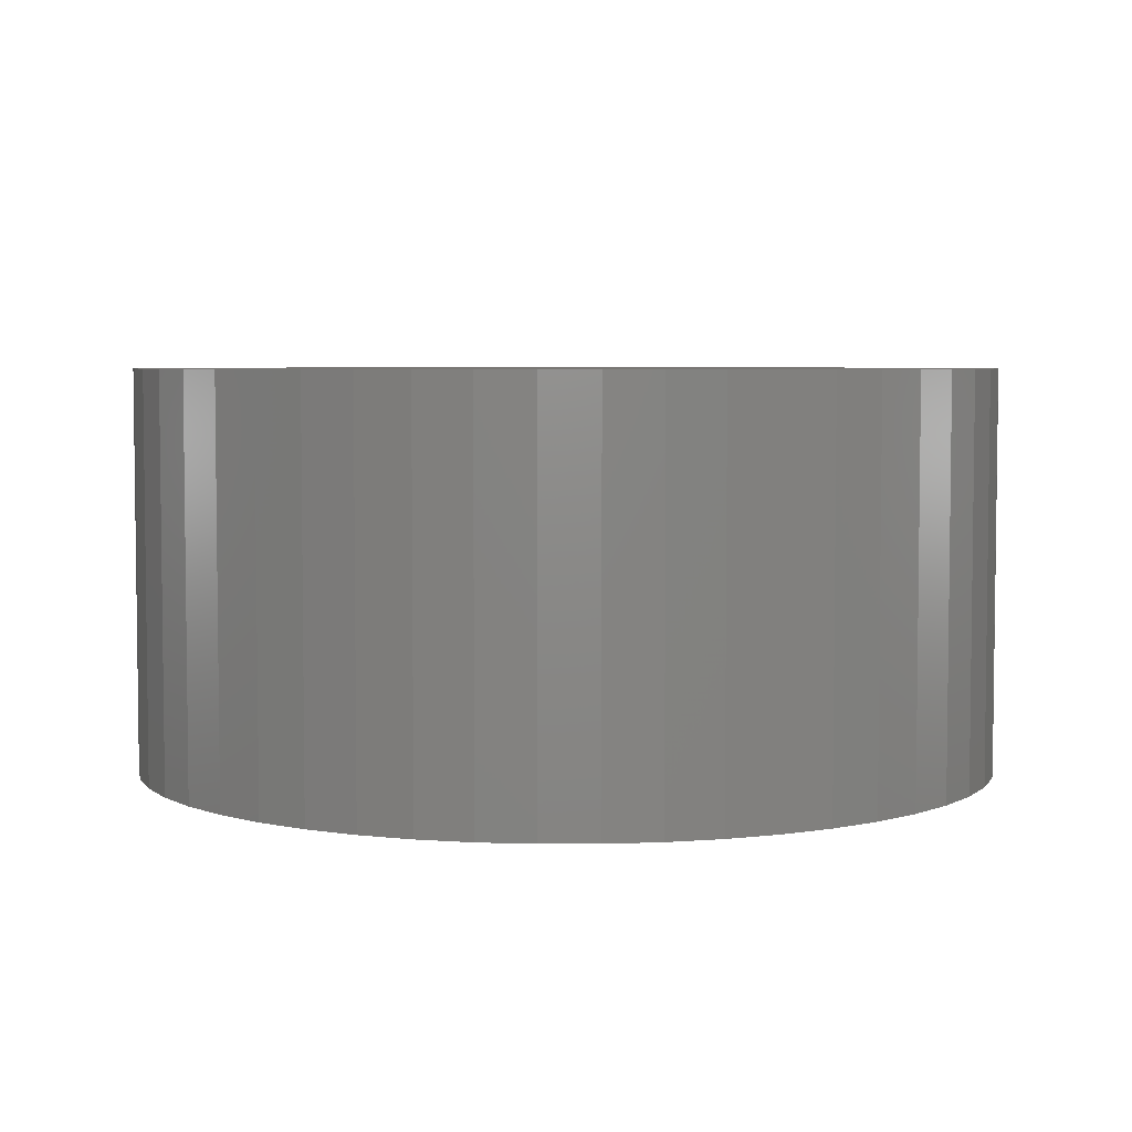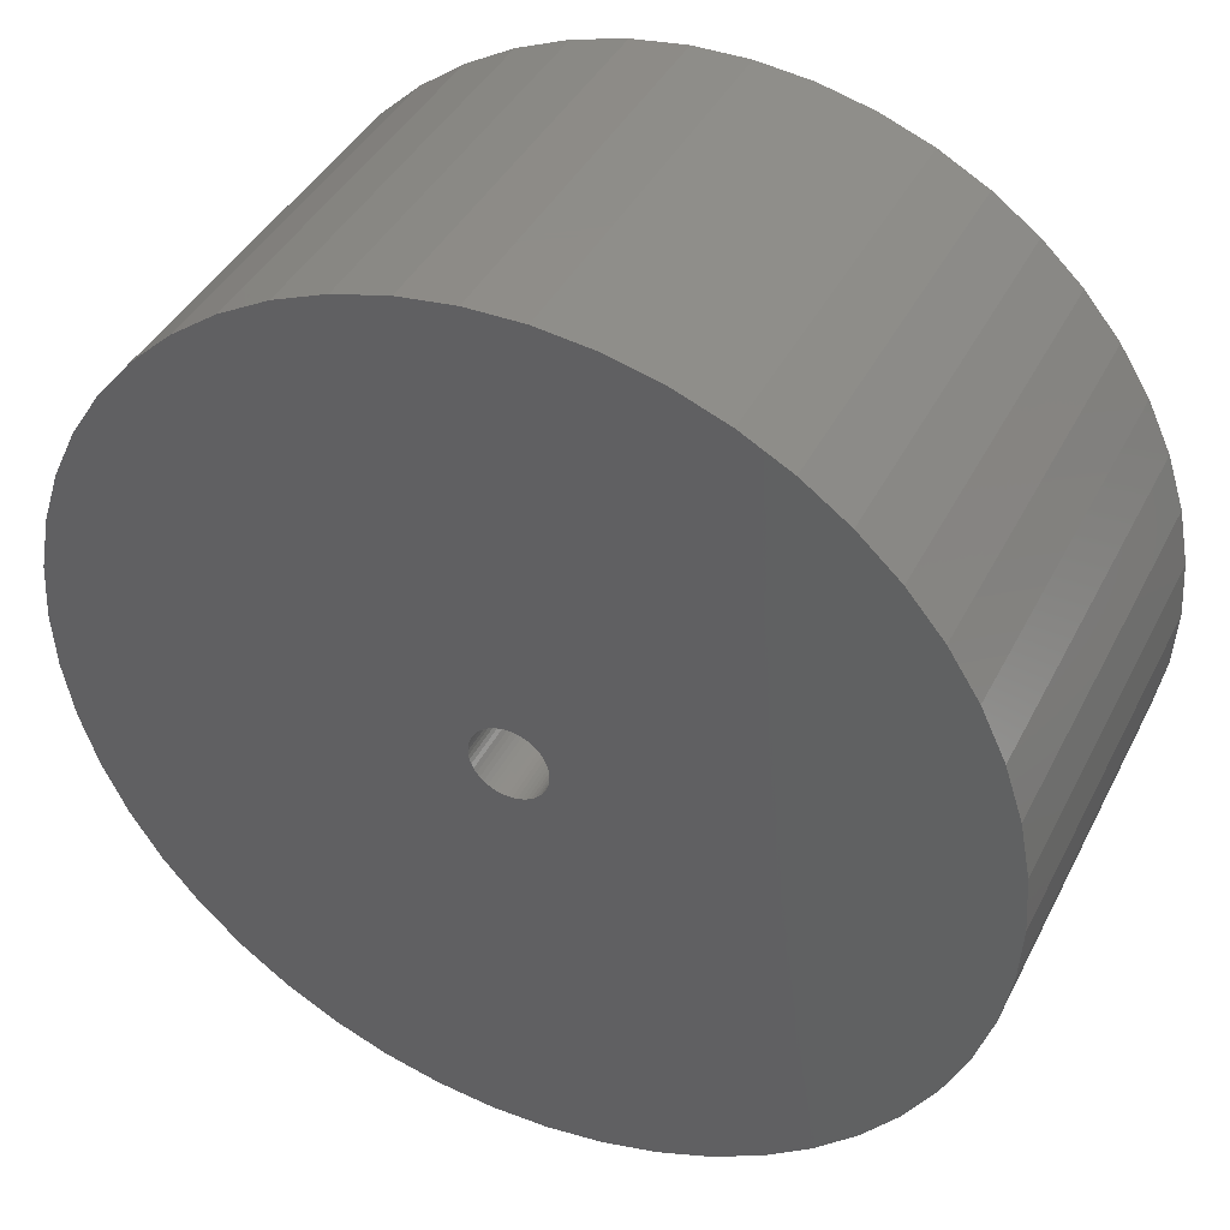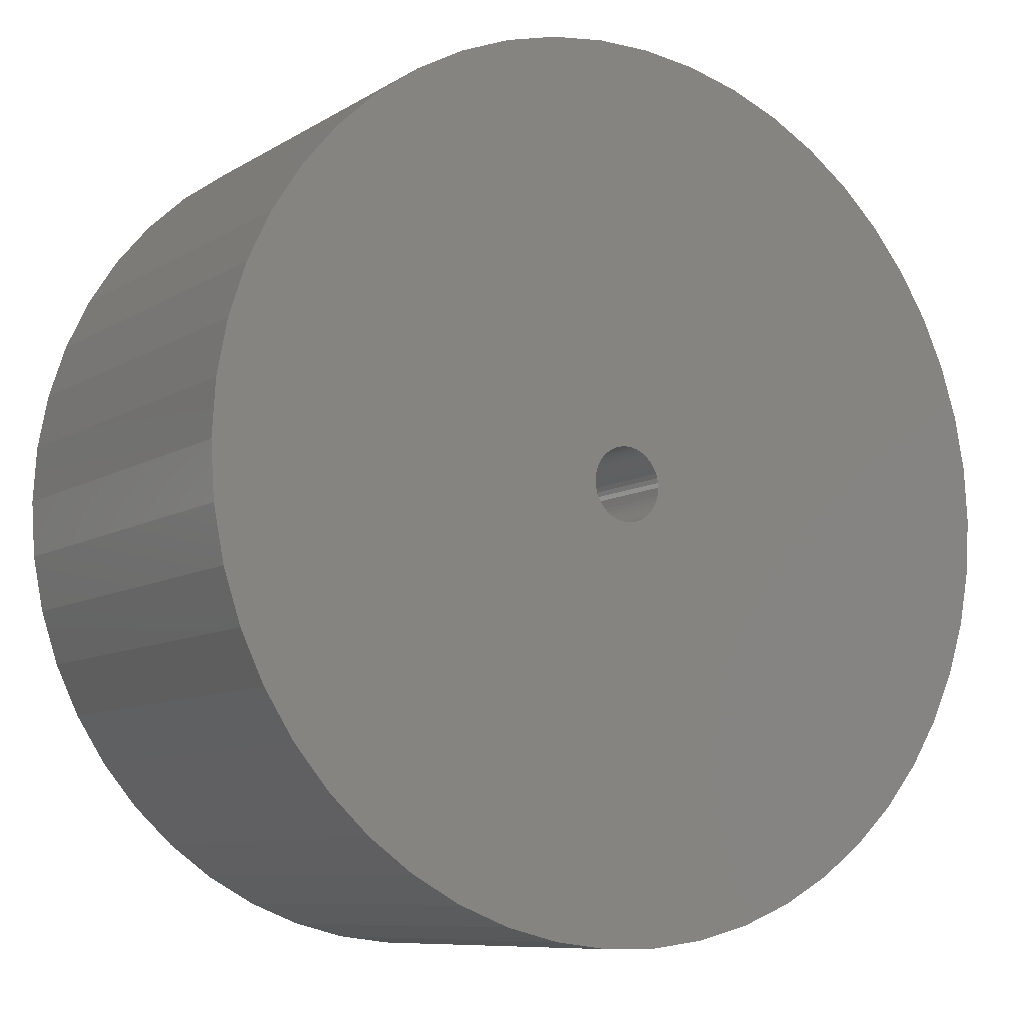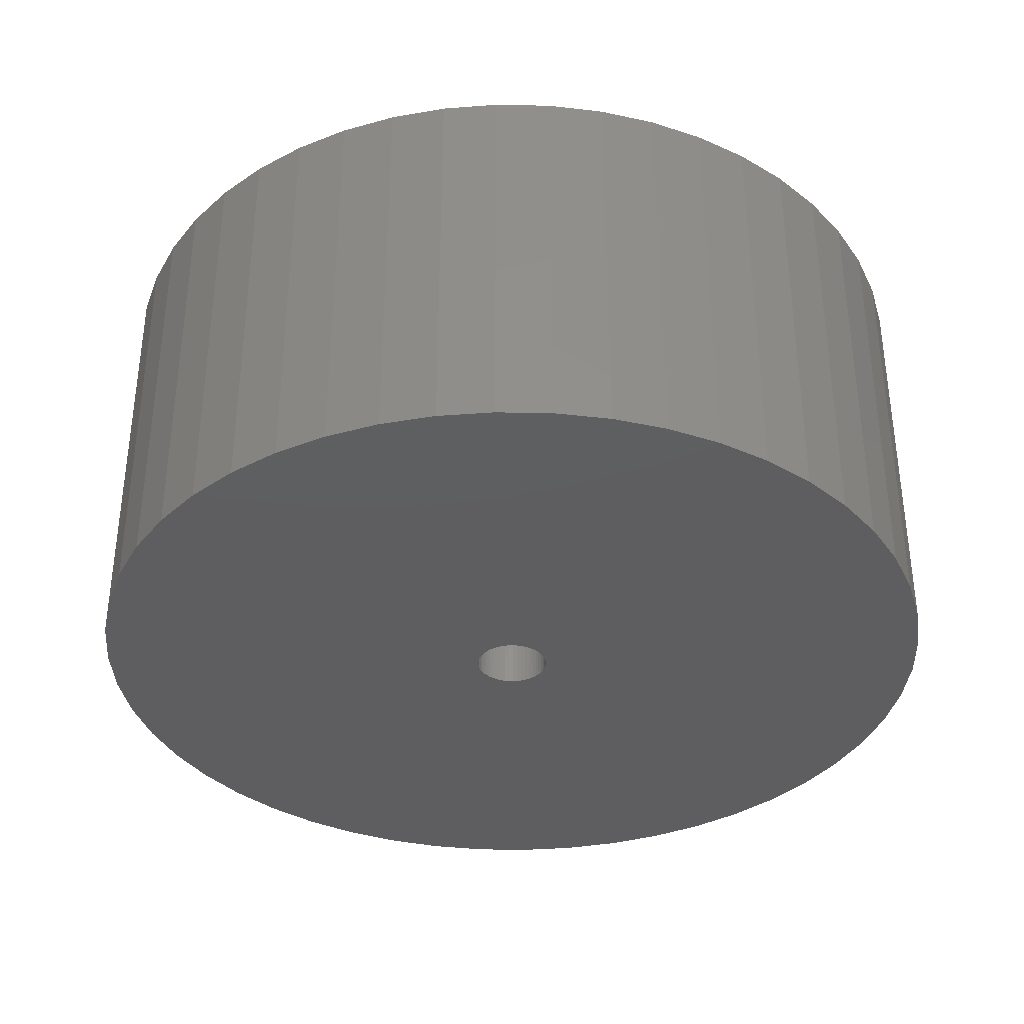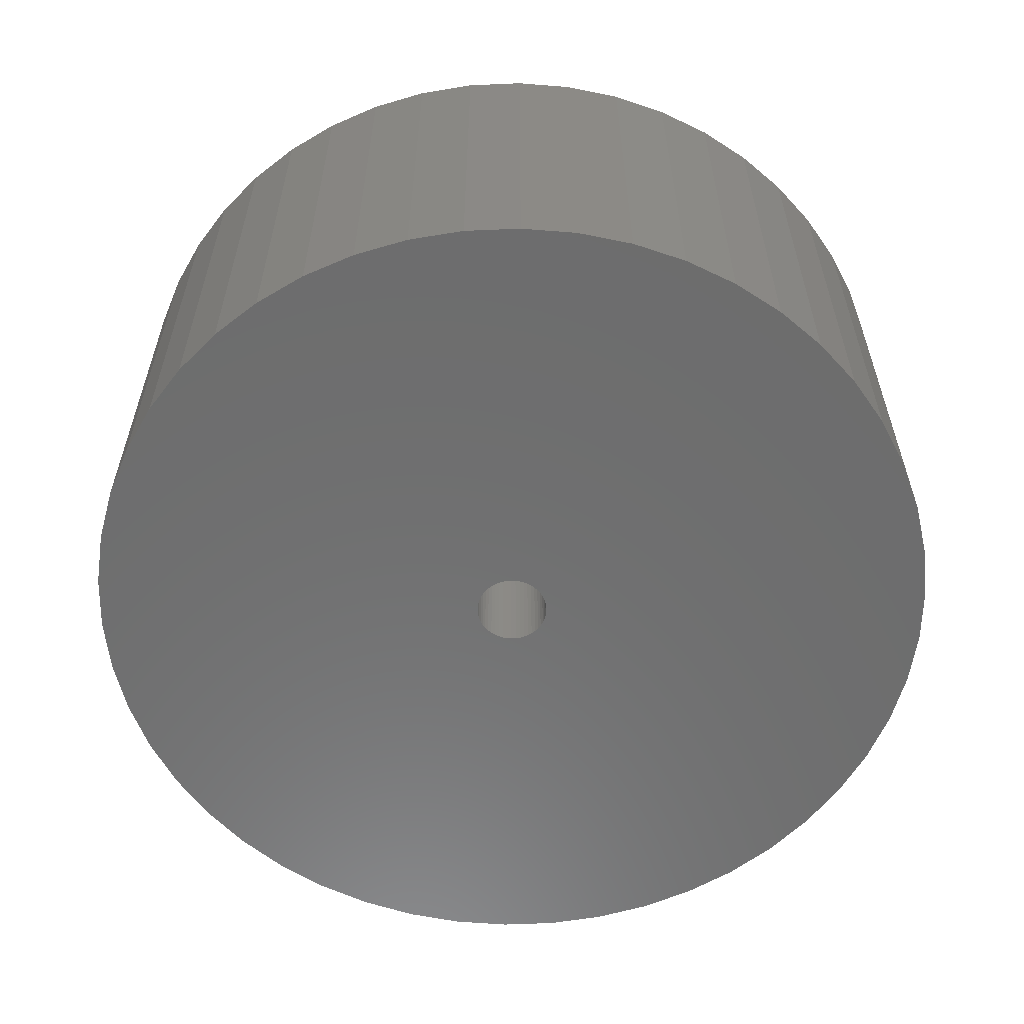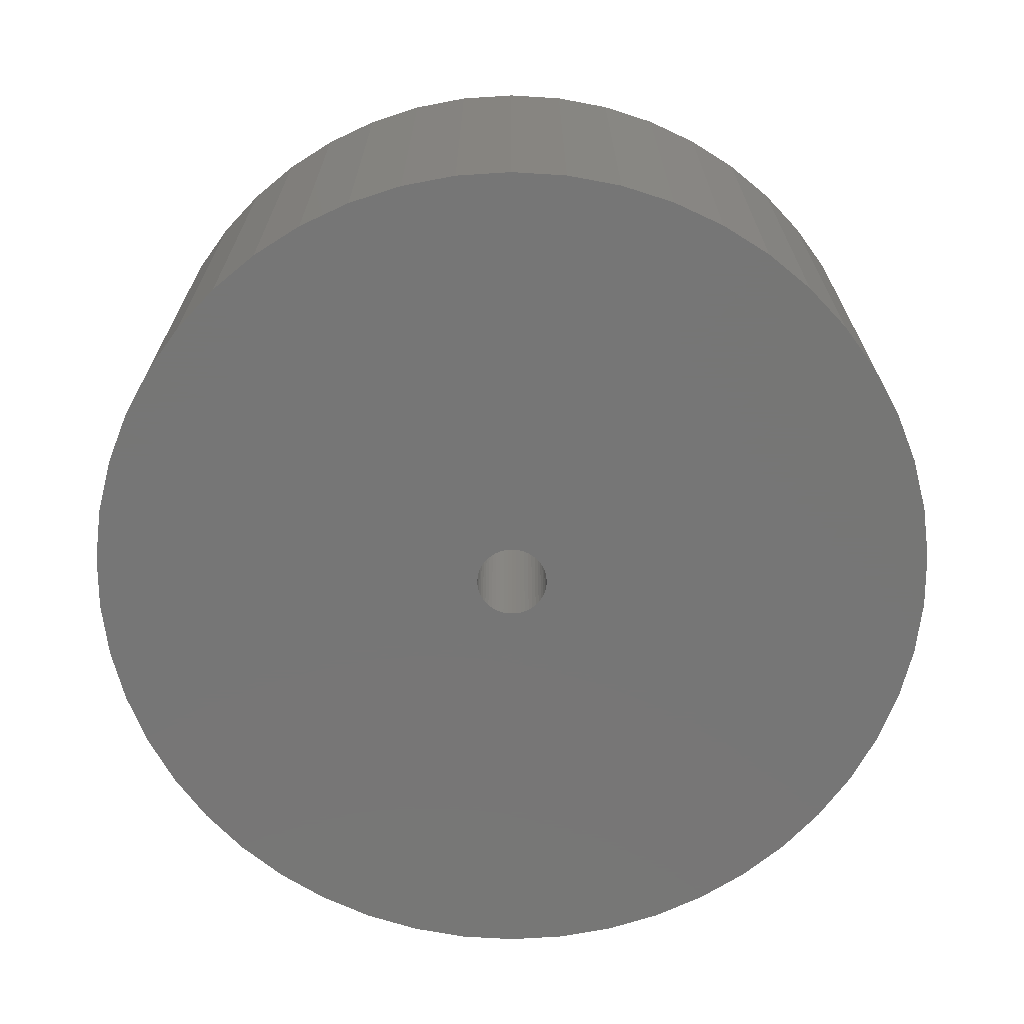
<metadata>
{"format":"stl","ext":"stl","renderer":"f3d","projection":"perspective","resolution":1024,"background":"white","views":[{"elev":4.8,"azim":143.6,"up":"+Z"},{"elev":40.5,"azim":24.9,"up":"+Y"},{"elev":-8.9,"azim":-32.7,"up":"+Y"},{"elev":-36.0,"azim":-145.5,"up":"+Z"},{"elev":-59.3,"azim":52.9,"up":"+Z"},{"elev":-68.8,"azim":25.3,"up":"+Z"}]}
</metadata>
<code>
# stl→obj: 200 verts, 400 faces
v 21.5 0 10
v 21.33 2.695 -10
v 21.33 2.695 10
v 21.5 0 -10
v -21.5 0 -10
v -21.33 2.695 10
v -21.33 2.695 -10
v -21.5 0 10
v 1.35 21.46 -10
v -1.35 21.46 10
v 1.35 21.46 10
v -1.35 21.46 -10
v 15.67 14.72 -10
v 13.7 16.57 10
v 15.67 14.72 10
v 13.7 16.57 -10
v -13.7 16.57 -10
v -15.67 14.72 10
v -13.7 16.57 10
v -15.67 14.72 -10
v -6.644 20.45 -10
v -9.154 19.45 10
v -6.644 20.45 10
v -9.154 19.45 -10
v 19.99 7.915 10
v 18.84 10.36 -10
v 18.84 10.36 10
v 19.99 7.915 -10
v 17.39 12.64 -10
v 17.39 12.64 10
v 9.154 19.45 -10
v 6.644 20.45 10
v 9.154 19.45 10
v 6.644 20.45 -10
v 11.52 18.15 10
v 11.52 18.15 -10
v -18.84 10.36 -10
v -17.39 12.64 10
v -17.39 12.64 -10
v -18.84 10.36 10
v -20.82 5.347 -10
v -19.99 7.915 10
v -19.99 7.915 -10
v -20.82 5.347 10
v -11.52 18.15 -10
v -11.52 18.15 10
v -4.029 21.12 10
v -4.029 21.12 -10
v 21.33 -2.695 10
v 21.33 -2.695 -10
v -6.644 -20.45 -10
v -4.029 -21.12 10
v -6.644 -20.45 10
v -4.029 -21.12 -10
v 1.35 -21.46 -10
v 4.029 -21.12 10
v 1.35 -21.46 10
v 4.029 -21.12 -10
v 20.82 5.347 10
v 20.82 5.347 -10
v 4.029 21.12 10
v 4.029 21.12 -10
v 19.99 -7.915 10
v 20.82 -5.347 -10
v 20.82 -5.347 10
v 19.99 -7.915 -10
v -19.99 -7.915 -10
v -20.82 -5.347 10
v -20.82 -5.347 -10
v -19.99 -7.915 10
v 6.644 -20.45 -10
v 9.154 -19.45 10
v 6.644 -20.45 10
v 9.154 -19.45 -10
v 1.8 0 10
v 1.786 0.2256 10
v 1.743 0.4476 10
v 1.786 -0.2256 10
v 1.674 0.6626 10
v 1.577 0.8672 10
v 1.743 -0.4476 10
v 1.456 1.058 10
v 1.312 1.232 10
v 1.674 -0.6626 10
v 1.147 1.387 10
v 18.84 -10.36 10
v 0.9645 1.52 10
v 1.577 -0.8672 10
v 0.7664 1.629 10
v 17.39 -12.64 10
v 0.5562 1.712 10
v 1.456 -1.058 10
v 15.67 -14.72 10
v 0.3373 1.768 10
v 0.113 1.796 10
v -0.113 1.796 10
v -0.3373 1.768 10
v -0.5562 1.712 10
v -0.7664 1.629 10
v -0.9645 1.52 10
v -1.147 1.387 10
v -1.312 1.232 10
v -1.456 1.058 10
v 1.312 -1.232 10
v 13.7 -16.57 10
v 1.147 -1.387 10
v 11.52 -18.15 10
v 0.9645 -1.52 10
v 0.7664 -1.629 10
v 0.5562 -1.712 10
v 0.3373 -1.768 10
v 0.113 -1.796 10
v -0.113 -1.796 10
v -1.35 -21.46 10
v -0.3373 -1.768 10
v -0.5562 -1.712 10
v -0.7664 -1.629 10
v -9.154 -19.45 10
v -0.9645 -1.52 10
v -11.52 -18.15 10
v -1.147 -1.387 10
v -13.7 -16.57 10
v -1.312 -1.232 10
v -15.67 -14.72 10
v -1.456 -1.058 10
v -17.39 -12.64 10
v -1.577 -0.8672 10
v -18.84 -10.36 10
v -1.674 -0.6626 10
v -1.743 -0.4476 10
v -1.786 -0.2256 10
v -21.33 -2.695 10
v -1.8 0 10
v -1.577 0.8672 10
v -1.674 0.6626 10
v -1.743 0.4476 10
v -1.786 0.2256 10
v 13.7 -16.57 -10
v 15.67 -14.72 -10
v 18.84 -10.36 -10
v 17.39 -12.64 -10
v -1.35 -21.46 -10
v -9.154 -19.45 -10
v -15.67 -14.72 -10
v -17.39 -12.64 -10
v -21.33 -2.695 -10
v 11.52 -18.15 -10
v -13.7 -16.57 -10
v -11.52 -18.15 -10
v -18.84 -10.36 -10
v 1.8 0 -10
v 1.786 -0.2256 -10
v 1.743 -0.4476 -10
v 1.786 0.2256 -10
v 1.674 -0.6626 -10
v 1.577 -0.8672 -10
v 1.743 0.4476 -10
v 1.456 -1.058 -10
v 1.312 -1.232 -10
v 1.674 0.6626 -10
v 1.147 -1.387 -10
v 0.9645 -1.52 -10
v 1.577 0.8672 -10
v 0.7664 -1.629 -10
v 0.5562 -1.712 -10
v 1.456 1.058 -10
v 0.3373 -1.768 -10
v 0.113 -1.796 -10
v -0.113 -1.796 -10
v -0.3373 -1.768 -10
v -0.5562 -1.712 -10
v -0.7664 -1.629 -10
v -0.9645 -1.52 -10
v -1.147 -1.387 -10
v -1.312 -1.232 -10
v -1.456 -1.058 -10
v 1.312 1.232 -10
v 1.147 1.387 -10
v 0.9645 1.52 -10
v 0.7664 1.629 -10
v 0.5562 1.712 -10
v 0.3373 1.768 -10
v 0.113 1.796 -10
v -0.113 1.796 -10
v -0.3373 1.768 -10
v -0.5562 1.712 -10
v -0.7664 1.629 -10
v -0.9645 1.52 -10
v -1.147 1.387 -10
v -1.312 1.232 -10
v -1.456 1.058 -10
v -1.577 0.8672 -10
v -1.674 0.6626 -10
v -1.743 0.4476 -10
v -1.786 0.2256 -10
v -1.8 0 -10
v -1.577 -0.8672 -10
v -1.674 -0.6626 -10
v -1.743 -0.4476 -10
v -1.786 -0.2256 -10
f 1 2 3
f 2 1 4
f 5 6 7
f 6 5 8
f 9 10 11
f 10 9 12
f 13 14 15
f 14 13 16
f 17 18 19
f 18 17 20
f 21 22 23
f 22 21 24
f 25 26 27
f 26 25 28
f 27 29 30
f 29 27 26
f 31 32 33
f 32 31 34
f 16 35 14
f 35 16 36
f 37 38 39
f 38 37 40
f 39 18 20
f 18 39 38
f 41 42 43
f 42 41 44
f 45 19 46
f 19 45 17
f 12 47 10
f 47 12 48
f 49 4 1
f 4 49 50
f 51 52 53
f 52 51 54
f 55 56 57
f 56 55 58
f 59 28 25
f 28 59 60
f 3 60 59
f 60 3 2
f 30 13 15
f 13 30 29
f 34 61 32
f 61 34 62
f 62 11 61
f 11 62 9
f 36 33 35
f 33 36 31
f 43 40 37
f 40 43 42
f 48 23 47
f 23 48 21
f 63 64 65
f 64 63 66
f 65 50 49
f 50 65 64
f 67 68 69
f 68 67 70
f 71 72 73
f 72 71 74
f 58 73 56
f 73 58 71
f 75 1 3
f 76 3 59
f 1 75 49
f 77 59 25
f 78 49 75
f 79 25 27
f 49 78 65
f 80 27 30
f 81 65 78
f 82 30 15
f 65 81 63
f 83 15 14
f 84 63 81
f 85 14 35
f 63 84 86
f 87 35 33
f 88 86 84
f 89 33 32
f 86 88 90
f 91 32 61
f 92 90 88
f 90 92 93
f 3 76 75
f 59 77 76
f 25 79 77
f 27 80 79
f 30 82 80
f 94 61 11
f 15 83 82
f 14 85 83
f 35 87 85
f 33 89 87
f 32 91 89
f 61 94 91
f 11 95 94
f 11 96 95
f 10 96 11
f 96 10 97
f 47 97 10
f 97 47 98
f 23 98 47
f 98 23 99
f 22 99 23
f 99 22 100
f 46 100 22
f 100 46 101
f 19 101 46
f 101 19 102
f 18 102 19
f 102 18 103
f 104 93 92
f 93 104 105
f 106 105 104
f 105 106 107
f 108 107 106
f 107 108 72
f 109 72 108
f 72 109 73
f 110 73 109
f 73 110 56
f 111 56 110
f 56 111 57
f 112 57 111
f 113 57 112
f 114 113 115
f 52 115 116
f 53 116 117
f 118 117 119
f 120 119 121
f 122 121 123
f 113 114 57
f 124 123 125
f 126 125 127
f 128 127 129
f 70 129 130
f 68 130 131
f 132 131 133
f 38 103 18
f 115 52 114
f 103 38 134
f 116 53 52
f 40 134 38
f 117 118 53
f 134 40 135
f 119 120 118
f 42 135 40
f 121 122 120
f 135 42 136
f 123 124 122
f 44 136 42
f 125 126 124
f 136 44 137
f 127 128 126
f 6 137 44
f 129 70 128
f 137 6 133
f 130 68 70
f 8 133 6
f 131 132 68
f 133 8 132
f 7 44 41
f 44 7 6
f 24 46 22
f 46 24 45
f 138 93 105
f 93 138 139
f 90 140 86
f 140 90 141
f 142 57 114
f 57 142 55
f 143 53 118
f 53 143 51
f 144 126 145
f 126 144 124
f 146 8 5
f 8 146 132
f 74 107 72
f 107 74 147
f 86 66 63
f 66 86 140
f 54 114 52
f 114 54 142
f 148 120 122
f 120 148 149
f 144 122 124
f 122 144 148
f 150 70 67
f 70 150 128
f 151 4 50
f 152 50 64
f 4 151 2
f 153 64 66
f 154 2 151
f 155 66 140
f 2 154 60
f 156 140 141
f 157 60 154
f 158 141 139
f 60 157 28
f 159 139 138
f 160 28 157
f 161 138 147
f 28 160 26
f 162 147 74
f 163 26 160
f 164 74 71
f 26 163 29
f 165 71 58
f 166 29 163
f 29 166 13
f 50 152 151
f 64 153 152
f 66 155 153
f 140 156 155
f 141 158 156
f 167 58 55
f 139 159 158
f 138 161 159
f 147 162 161
f 74 164 162
f 71 165 164
f 58 167 165
f 55 168 167
f 55 169 168
f 142 169 55
f 169 142 170
f 54 170 142
f 170 54 171
f 51 171 54
f 171 51 172
f 143 172 51
f 172 143 173
f 149 173 143
f 173 149 174
f 148 174 149
f 174 148 175
f 144 175 148
f 175 144 176
f 177 13 166
f 13 177 16
f 178 16 177
f 16 178 36
f 179 36 178
f 36 179 31
f 180 31 179
f 31 180 34
f 181 34 180
f 34 181 62
f 182 62 181
f 62 182 9
f 183 9 182
f 184 9 183
f 12 184 185
f 48 185 186
f 21 186 187
f 24 187 188
f 45 188 189
f 17 189 190
f 184 12 9
f 20 190 191
f 39 191 192
f 37 192 193
f 43 193 194
f 41 194 195
f 7 195 196
f 145 176 144
f 185 48 12
f 176 145 197
f 186 21 48
f 150 197 145
f 187 24 21
f 197 150 198
f 188 45 24
f 67 198 150
f 189 17 45
f 198 67 199
f 190 20 17
f 69 199 67
f 191 39 20
f 199 69 200
f 192 37 39
f 146 200 69
f 193 43 37
f 200 146 196
f 194 41 43
f 5 196 146
f 195 7 41
f 196 5 7
f 69 132 146
f 132 69 68
f 147 105 107
f 105 147 138
f 93 141 90
f 141 93 139
f 149 118 120
f 118 149 143
f 145 128 150
f 128 145 126
f 136 193 135
f 193 136 194
f 163 82 166
f 82 163 80
f 181 89 91
f 89 181 180
f 187 98 99
f 98 187 186
f 135 192 134
f 192 135 193
f 153 78 152
f 78 153 81
f 178 83 85
f 83 178 177
f 183 94 95
f 94 183 182
f 179 85 87
f 85 179 178
f 137 194 136
f 194 137 195
f 103 190 102
f 190 103 191
f 186 97 98
f 97 186 185
f 190 101 102
f 101 190 189
f 151 76 154
f 76 151 75
f 166 83 177
f 83 166 82
f 184 95 96
f 95 184 183
f 182 91 94
f 91 182 181
f 180 87 89
f 87 180 179
f 133 195 137
f 195 133 196
f 134 191 103
f 191 134 192
f 185 96 97
f 96 185 184
f 189 100 101
f 100 189 188
f 188 99 100
f 99 188 187
f 168 113 112
f 113 168 169
f 129 199 130
f 199 129 198
f 127 198 129
f 198 127 197
f 167 112 111
f 112 167 168
f 164 110 109
f 110 164 165
f 160 80 163
f 80 160 79
f 157 79 160
f 79 157 77
f 154 77 157
f 77 154 76
f 152 75 151
f 75 152 78
f 156 84 155
f 84 156 88
f 155 81 153
f 81 155 84
f 159 106 104
f 106 159 161
f 159 92 158
f 92 159 104
f 158 88 156
f 88 158 92
f 131 196 133
f 196 131 200
f 165 111 110
f 111 165 167
f 161 108 106
f 108 161 162
f 162 109 108
f 109 162 164
f 173 121 119
f 121 173 174
f 170 116 115
f 116 170 171
f 174 123 121
f 123 174 175
f 130 200 131
f 200 130 199
f 172 119 117
f 119 172 173
f 169 115 113
f 115 169 170
f 171 117 116
f 117 171 172
f 123 176 125
f 176 123 175
f 125 197 127
f 197 125 176

</code>
